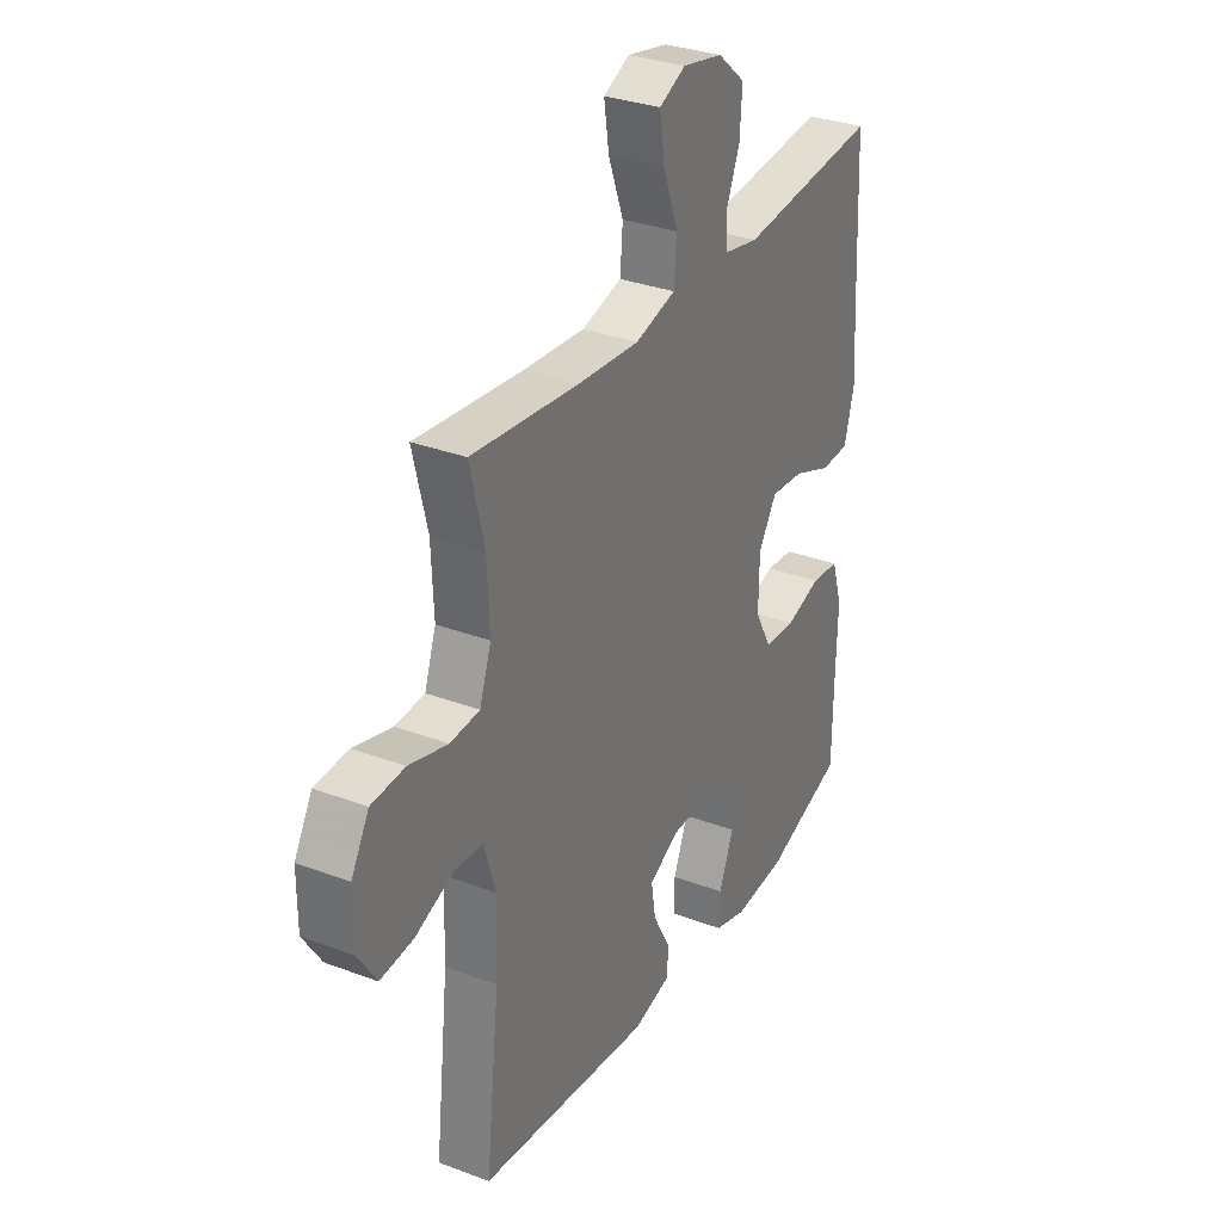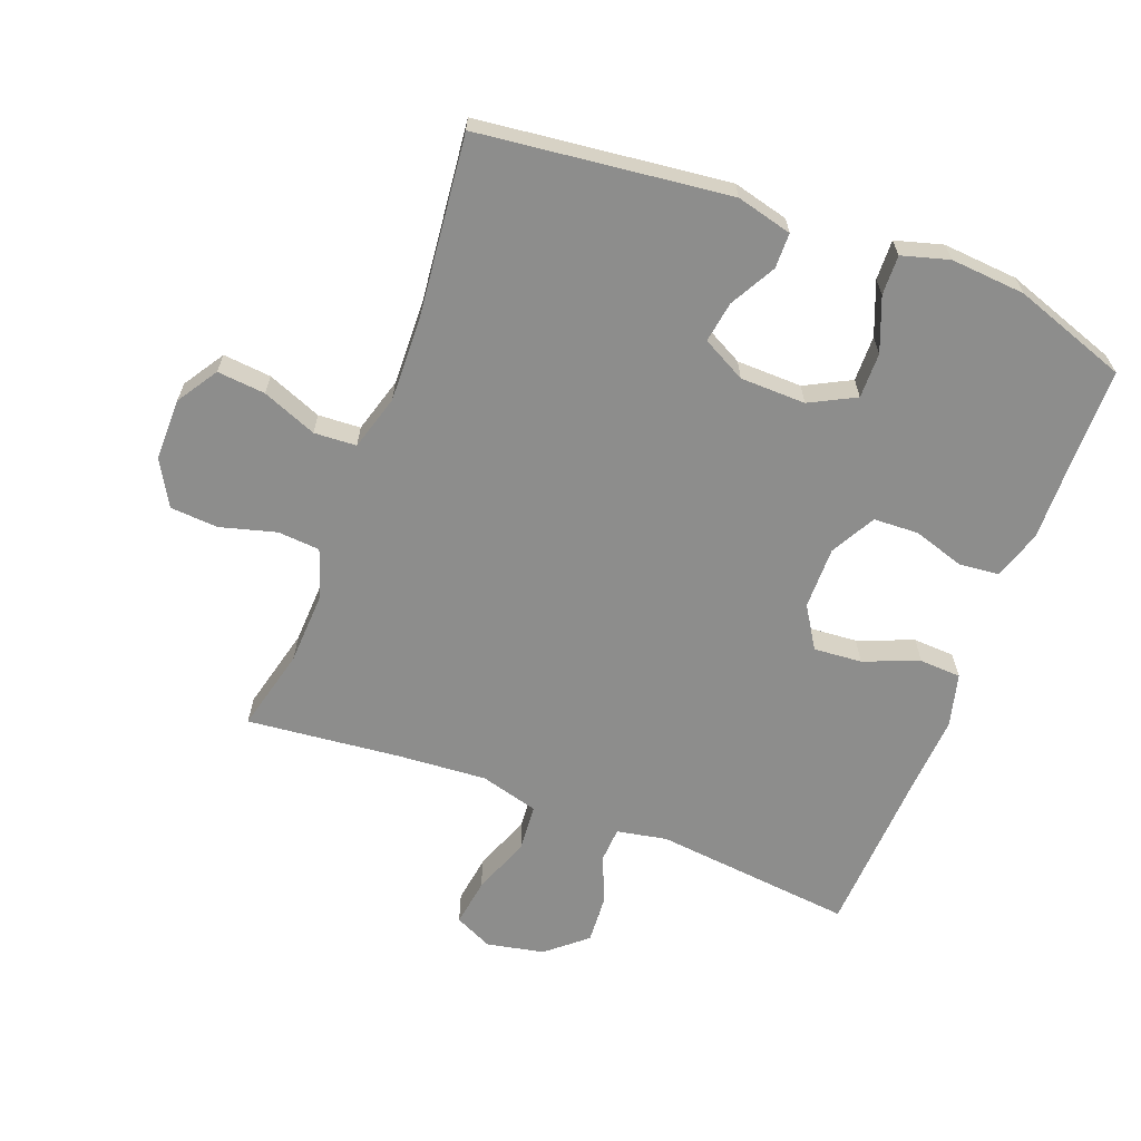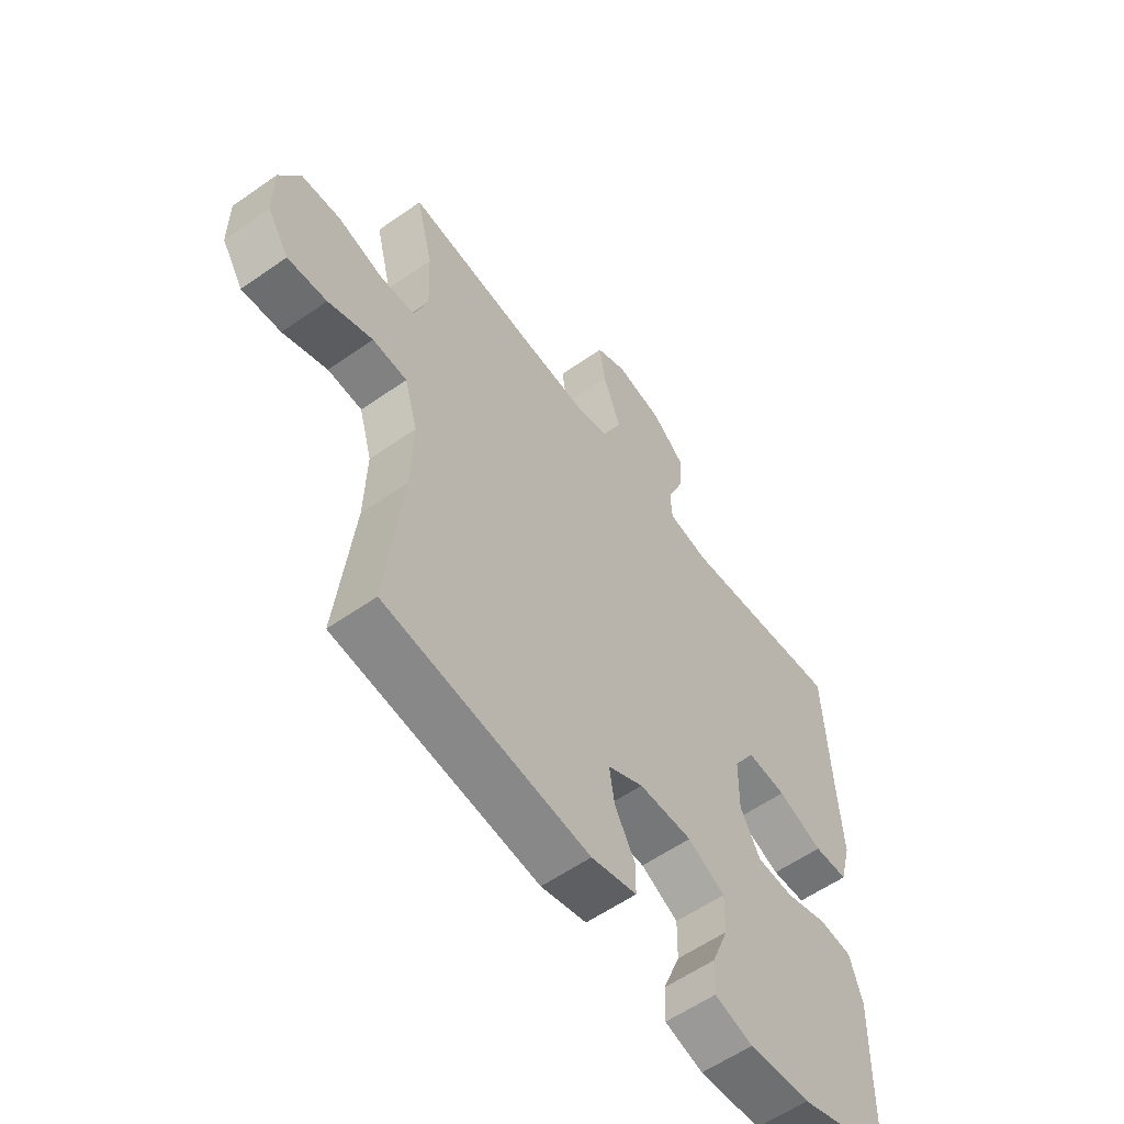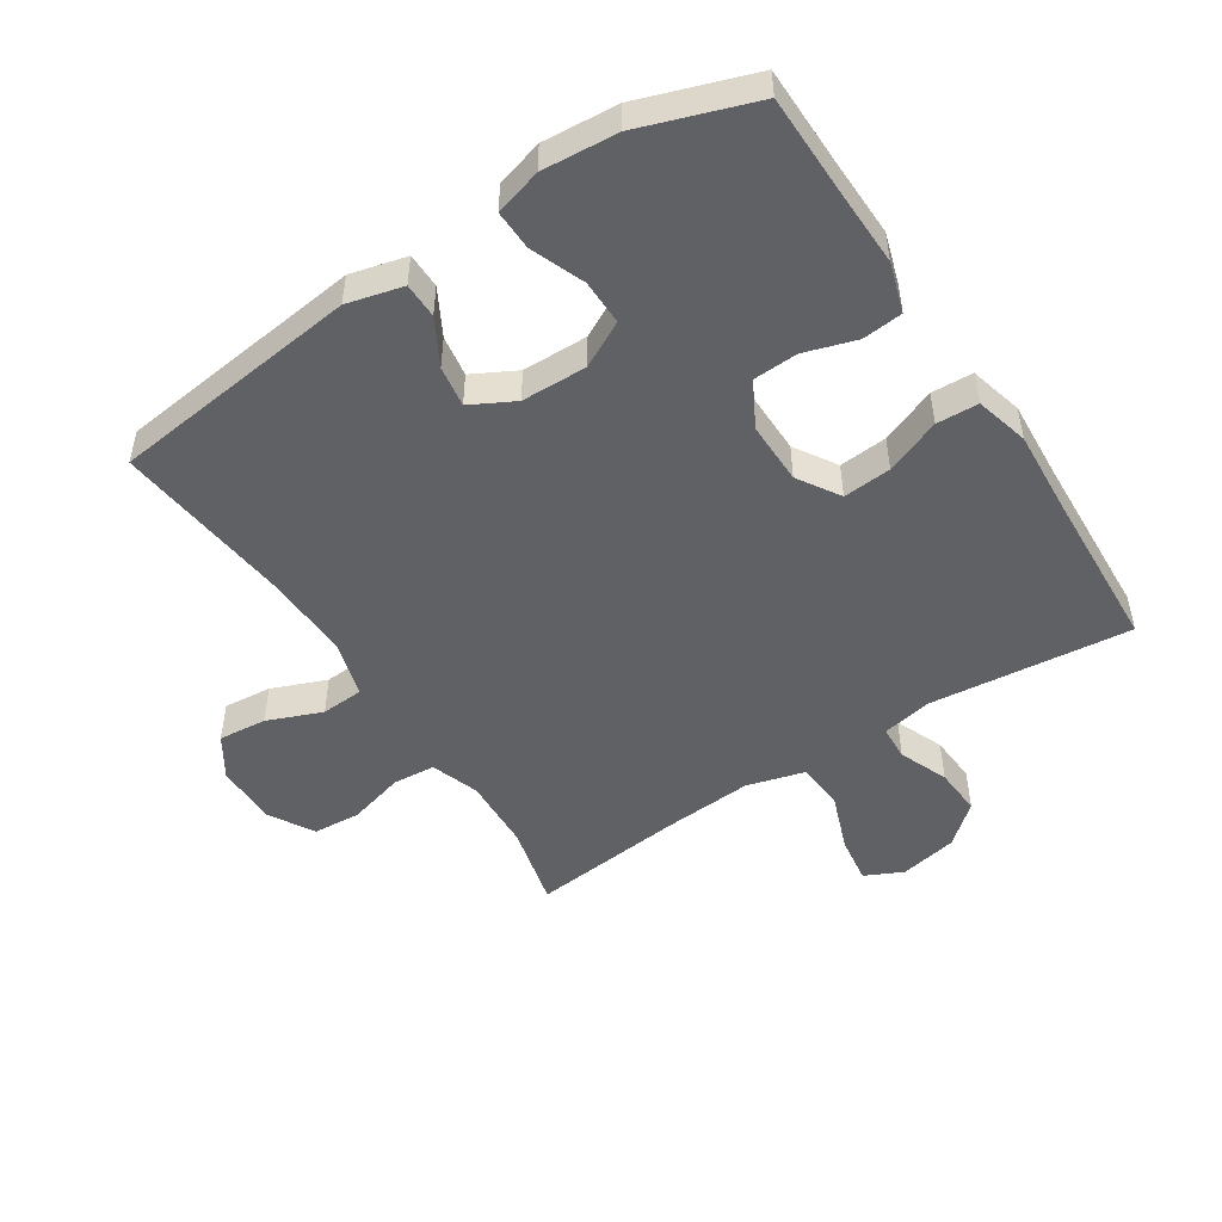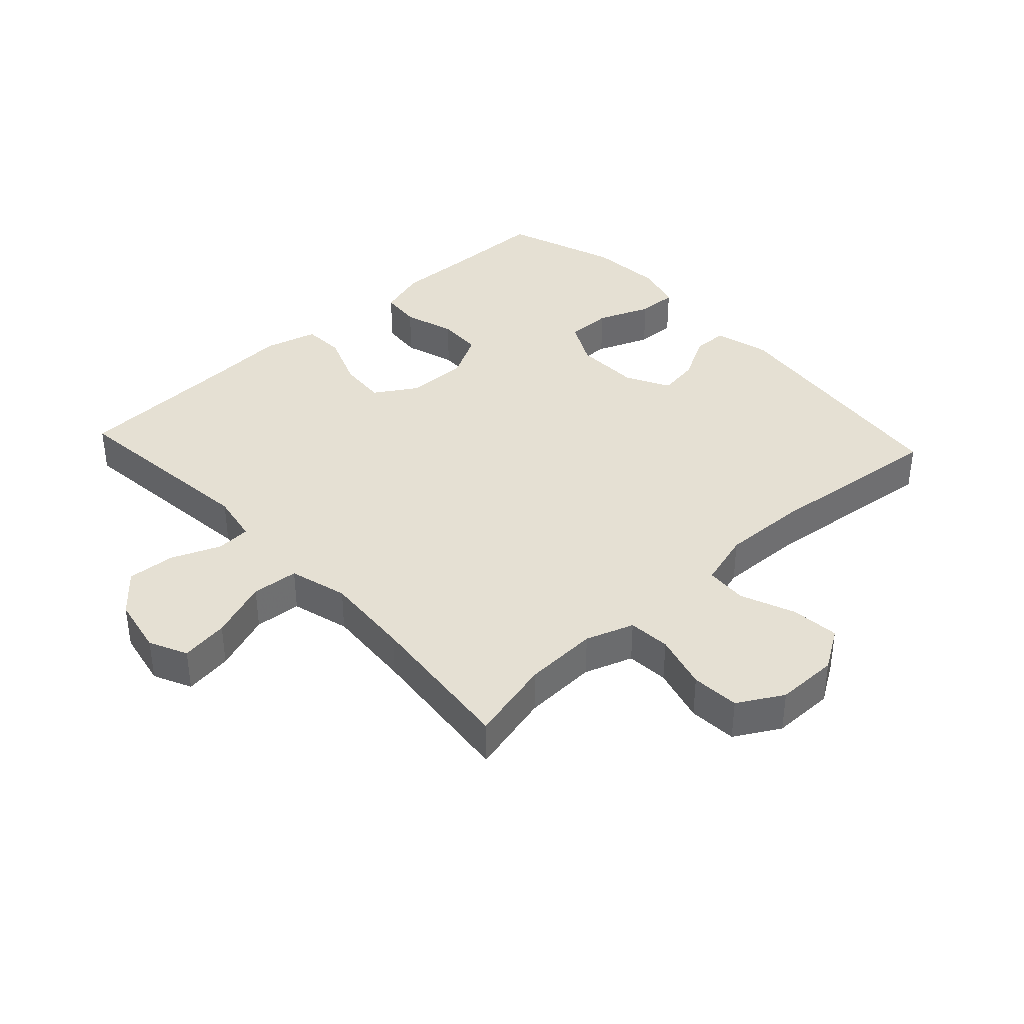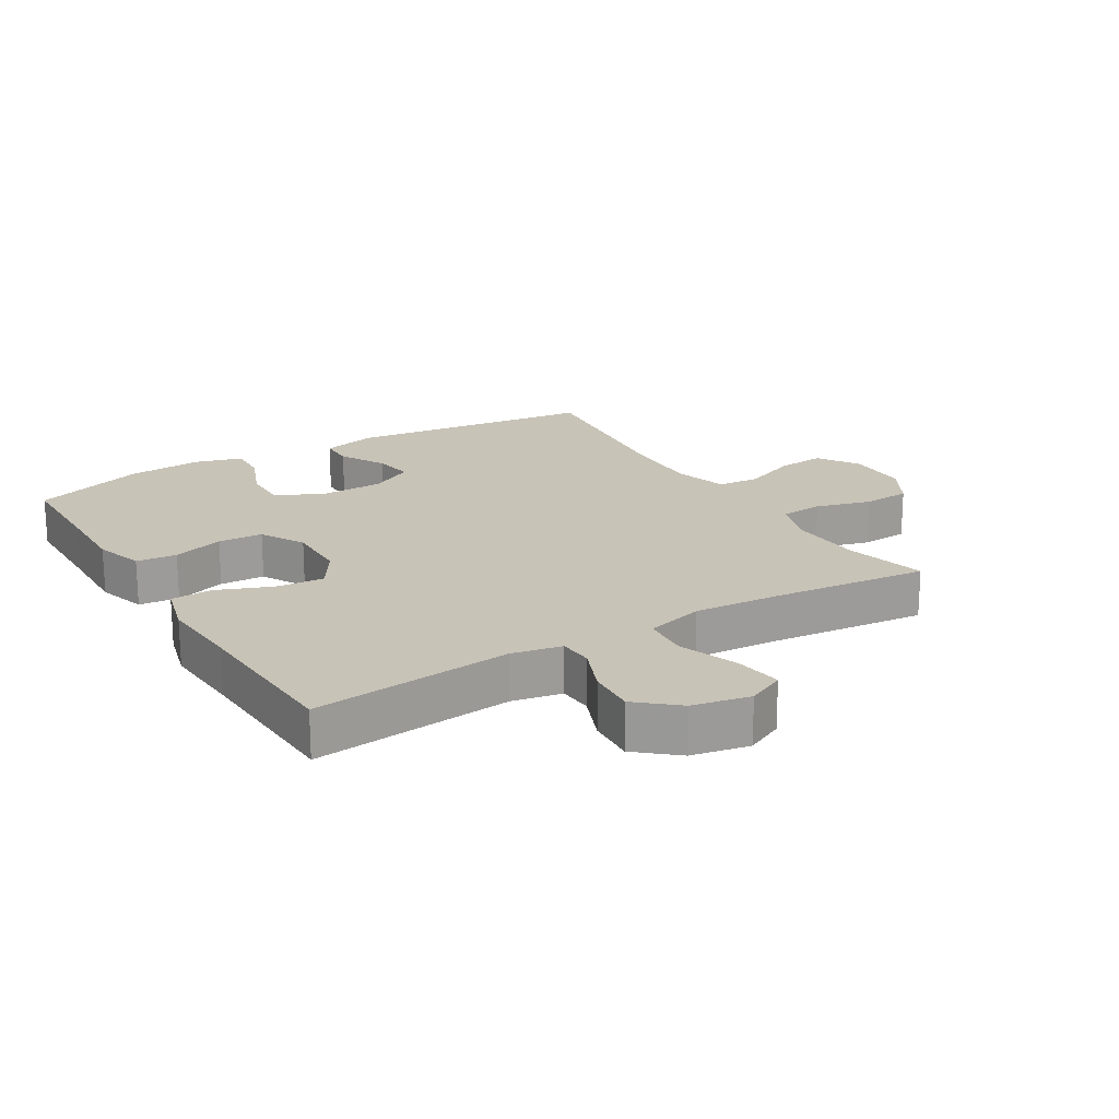
<metadata>
{"format":"obj","ext":"obj","renderer":"f3d","projection":"perspective","resolution":1024,"background":"white","views":[{"elev":31.8,"azim":118.0,"up":"+Z"},{"elev":-64.4,"azim":159.1,"up":"+Y"},{"elev":-57.9,"azim":126.0,"up":"+Z"},{"elev":-49.6,"azim":-147.0,"up":"+Y"},{"elev":38.2,"azim":47.2,"up":"+Y"},{"elev":19.6,"azim":-31.2,"up":"+Y"}]}
</metadata>
<code>
v 0.5 0.07 0.5
v 0.468 0.07 0.37
v 0.463 0.07 0.255
v 0.489 0.07 0.18
v 0.555 0.07 0.175
v 0.642 0.07 0.199
v 0.717 0.07 0.194
v 0.757 0.07 0.124
v 0.757 0.07 0.027
v 0.716 0.07 -0.037
v 0.641 0.07 -0.03
v 0.556 0.07 0.004
v 0.49 0.07 0
v 0.465 0.07 -0.086
v 0.469 0.07 -0.218
v 0.5 0.07 -0.5
v 0.111 0.07 -0.546
v 0.024 0.07 -0.524
v 0.023 0.07 -0.469
v 0.062 0.07 -0.398
v 0.072 0.07 -0.334
v 0.004 0.07 -0.298
v -0.098 0.07 -0.296
v -0.169 0.07 -0.333
v -0.168 0.07 -0.404
v -0.135 0.07 -0.487
v -0.133 0.07 -0.549
v -0.206 0.07 -0.57
v -0.323 0.07 -0.561
v -0.5 0.07 -0.5
v -0.502 0.07 -0.342
v -0.505 0.07 -0.223
v -0.481 0.07 -0.146
v -0.418 0.07 -0.14
v -0.338 0.07 -0.165
v -0.268 0.07 -0.162
v -0.23 0.07 -0.092
v -0.231 0.07 0.005
v -0.272 0.07 0.07
v -0.347 0.07 0.064
v -0.433 0.07 0.03
v -0.498 0.07 0.033
v -0.52 0.07 0.116
v -0.512 0.07 0.245
v -0.5 0.07 0.5
v -0.187 0.07 0.467
v -0.109 0.07 0.482
v -0.106 0.07 0.536
v -0.137 0.07 0.612
v -0.142 0.07 0.687
v -0.08 0.07 0.74
v 0.01 0.07 0.758
v 0.069 0.07 0.73
v 0.058 0.07 0.655
v 0.024 0.07 0.563
v 0.03 0.07 0.49
v 0.121 0.07 0.465
v 0.259 0.07 0.475
v 0.5 0 0.5
v 0.468 0 0.37
v 0.463 0 0.255
v 0.489 0 0.18
v 0.555 0 0.175
v 0.642 0 0.199
v 0.717 0 0.194
v 0.757 0 0.124
v 0.757 0 0.027
v 0.716 0 -0.037
v 0.641 0 -0.03
v 0.556 0 0.004
v 0.49 0 0
v 0.465 0 -0.086
v 0.469 0 -0.218
v 0.5 0 -0.5
v 0.111 0 -0.546
v 0.024 0 -0.524
v 0.023 0 -0.469
v 0.062 0 -0.398
v 0.072 0 -0.334
v 0.004 0 -0.298
v -0.098 0 -0.296
v -0.169 0 -0.333
v -0.168 0 -0.404
v -0.135 0 -0.487
v -0.133 0 -0.549
v -0.206 0 -0.57
v -0.323 0 -0.561
v -0.5 0 -0.5
v -0.502 0 -0.342
v -0.505 0 -0.223
v -0.481 0 -0.146
v -0.418 0 -0.14
v -0.338 0 -0.165
v -0.268 0 -0.162
v -0.23 0 -0.092
v -0.231 0 0.005
v -0.272 0 0.07
v -0.347 0 0.064
v -0.433 0 0.03
v -0.498 0 0.033
v -0.52 0 0.116
v -0.512 0 0.245
v -0.5 0 0.5
v -0.187 0 0.467
v -0.109 0 0.482
v -0.106 0 0.536
v -0.137 0 0.612
v -0.142 0 0.687
v -0.08 0 0.74
v 0.01 0 0.758
v 0.069 0 0.73
v 0.058 0 0.655
v 0.024 0 0.563
v 0.03 0 0.49
v 0.121 0 0.465
v 0.259 0 0.475
f 53 54 55
f 52 53 55
f 51 52 55
f 50 51 55
f 49 50 55
f 48 49 55
f 47 48 55 56
f 46 47 56 57
f 44 45 46
f 44 46 57
f 43 44 57
f 42 43 57
f 41 42 57
f 40 41 57
f 33 34 35
f 32 33 35
f 31 32 35
f 31 35 36
f 30 31 36
f 29 30 36
f 28 29 36
f 27 28 36
f 26 27 36
f 25 26 36
f 24 25 36 37
f 18 19 20
f 17 18 20
f 16 17 20
f 15 16 20
f 14 15 20 21
f 13 14 21 22
f 10 11 12
f 9 10 12
f 8 9 12
f 7 8 12
f 6 7 12
f 5 6 12
f 4 5 12 13
f 13 22 23
f 4 13 23
f 3 4 23
f 58 1 2
f 58 2 3
f 57 58 3
f 40 57 3
f 39 40 3
f 38 39 3
f 24 37 38
f 23 24 38
f 3 23 38
f 113 112 111
f 113 111 110
f 113 110 109
f 113 109 108
f 113 108 107
f 113 107 106
f 114 113 106 105
f 115 114 105 104
f 104 103 102
f 115 104 102
f 115 102 101
f 115 101 100
f 115 100 99
f 115 99 98
f 93 92 91
f 93 91 90
f 93 90 89
f 94 93 89
f 94 89 88
f 94 88 87
f 94 87 86
f 94 86 85
f 94 85 84
f 94 84 83
f 95 94 83 82
f 78 77 76
f 78 76 75
f 78 75 74
f 78 74 73
f 79 78 73 72
f 80 79 72 71
f 70 69 68
f 70 68 67
f 70 67 66
f 70 66 65
f 70 65 64
f 70 64 63
f 71 70 63 62
f 81 80 71
f 81 71 62
f 81 62 61
f 60 59 116
f 61 60 116
f 61 116 115
f 61 115 98
f 61 98 97
f 61 97 96
f 96 95 82
f 96 82 81
f 96 81 61
f 1 59 60 2
f 2 60 61 3
f 3 61 62 4
f 4 62 63 5
f 5 63 64 6
f 6 64 65 7
f 7 65 66 8
f 8 66 67 9
f 9 67 68 10
f 10 68 69 11
f 11 69 70 12
f 12 70 71 13
f 13 71 72 14
f 14 72 73 15
f 15 73 74 16
f 16 74 75 17
f 17 75 76 18
f 18 76 77 19
f 19 77 78 20
f 20 78 79 21
f 21 79 80 22
f 22 80 81 23
f 23 81 82 24
f 24 82 83 25
f 25 83 84 26
f 26 84 85 27
f 27 85 86 28
f 28 86 87 29
f 29 87 88 30
f 30 88 89 31
f 31 89 90 32
f 32 90 91 33
f 33 91 92 34
f 34 92 93 35
f 35 93 94 36
f 36 94 95 37
f 37 95 96 38
f 38 96 97 39
f 39 97 98 40
f 40 98 99 41
f 41 99 100 42
f 42 100 101 43
f 43 101 102 44
f 44 102 103 45
f 45 103 104 46
f 46 104 105 47
f 47 105 106 48
f 48 106 107 49
f 49 107 108 50
f 50 108 109 51
f 51 109 110 52
f 52 110 111 53
f 53 111 112 54
f 54 112 113 55
f 55 113 114 56
f 56 114 115 57
f 57 115 116 58
f 58 116 59 1

</code>
